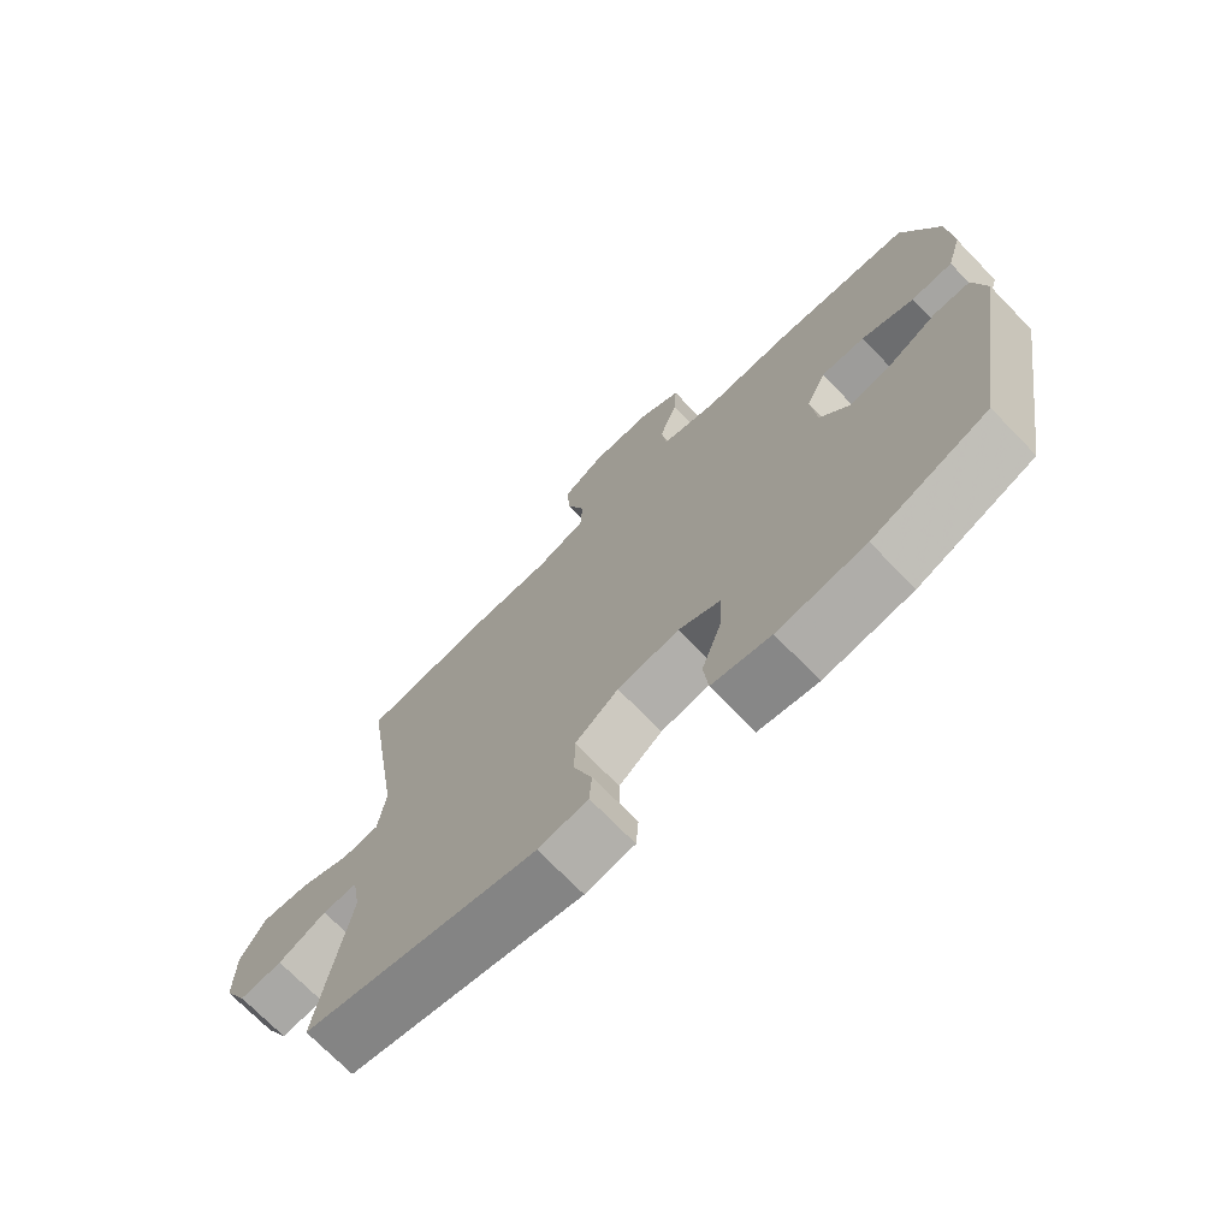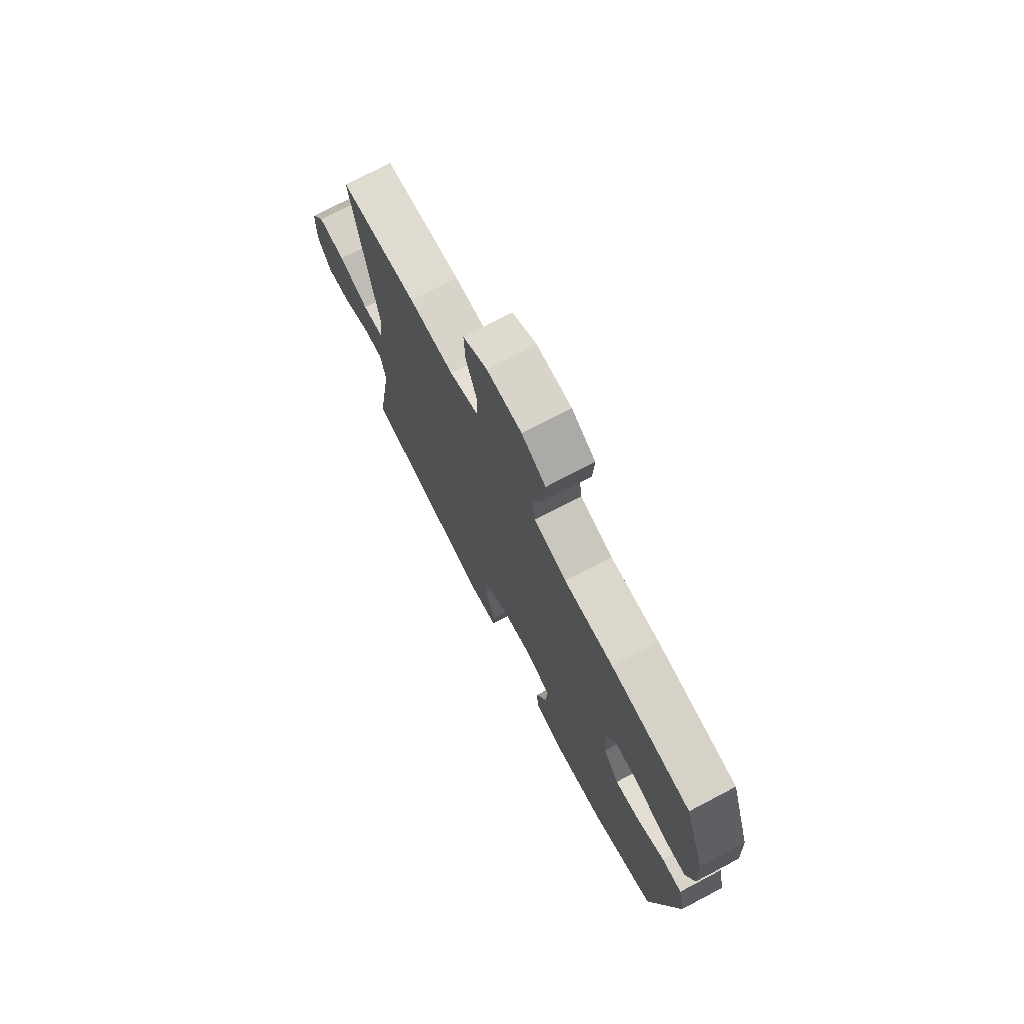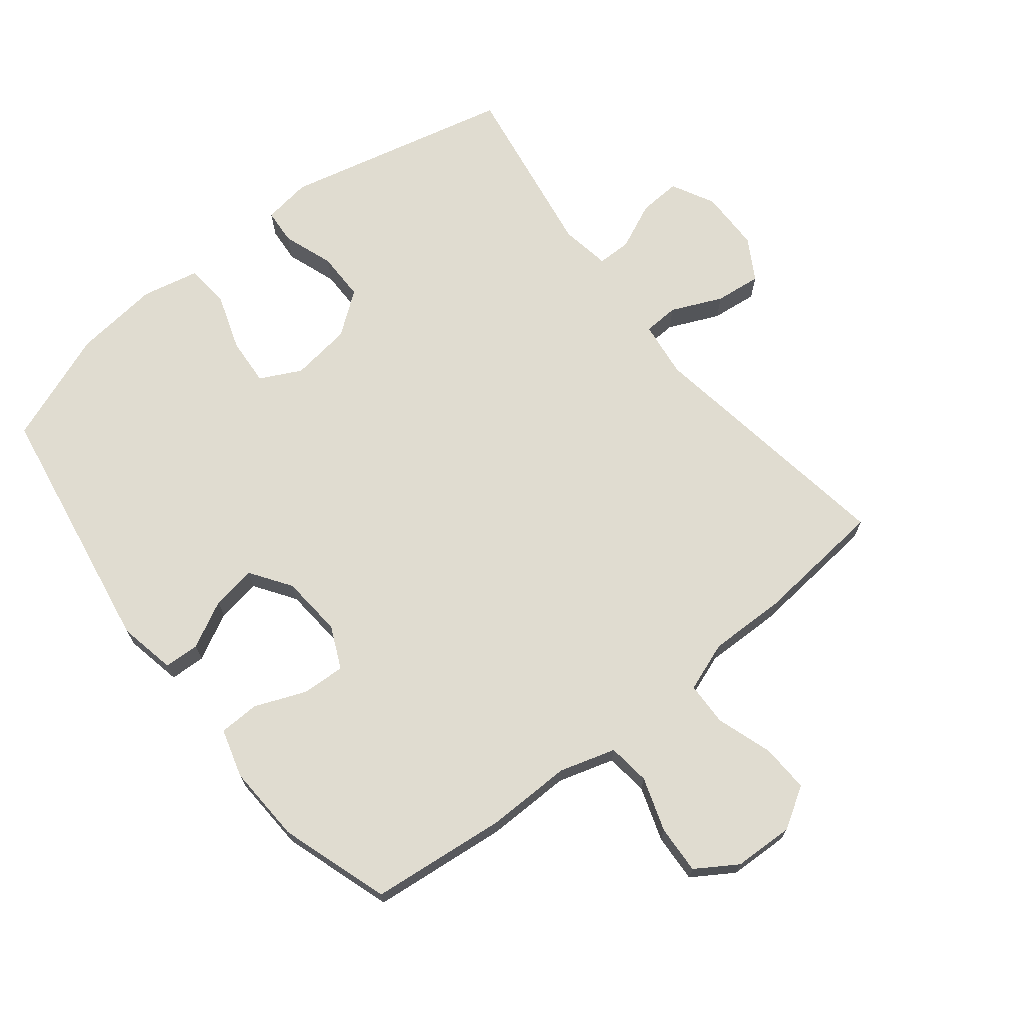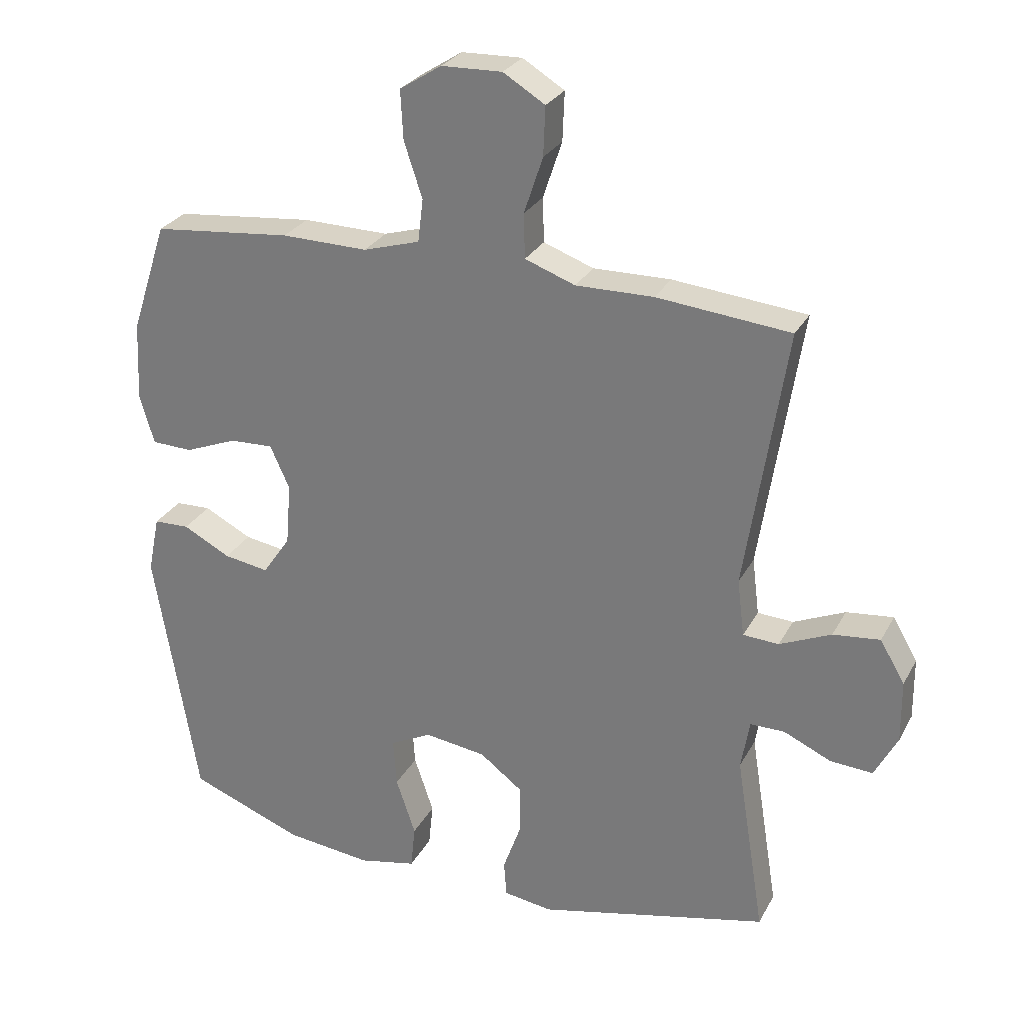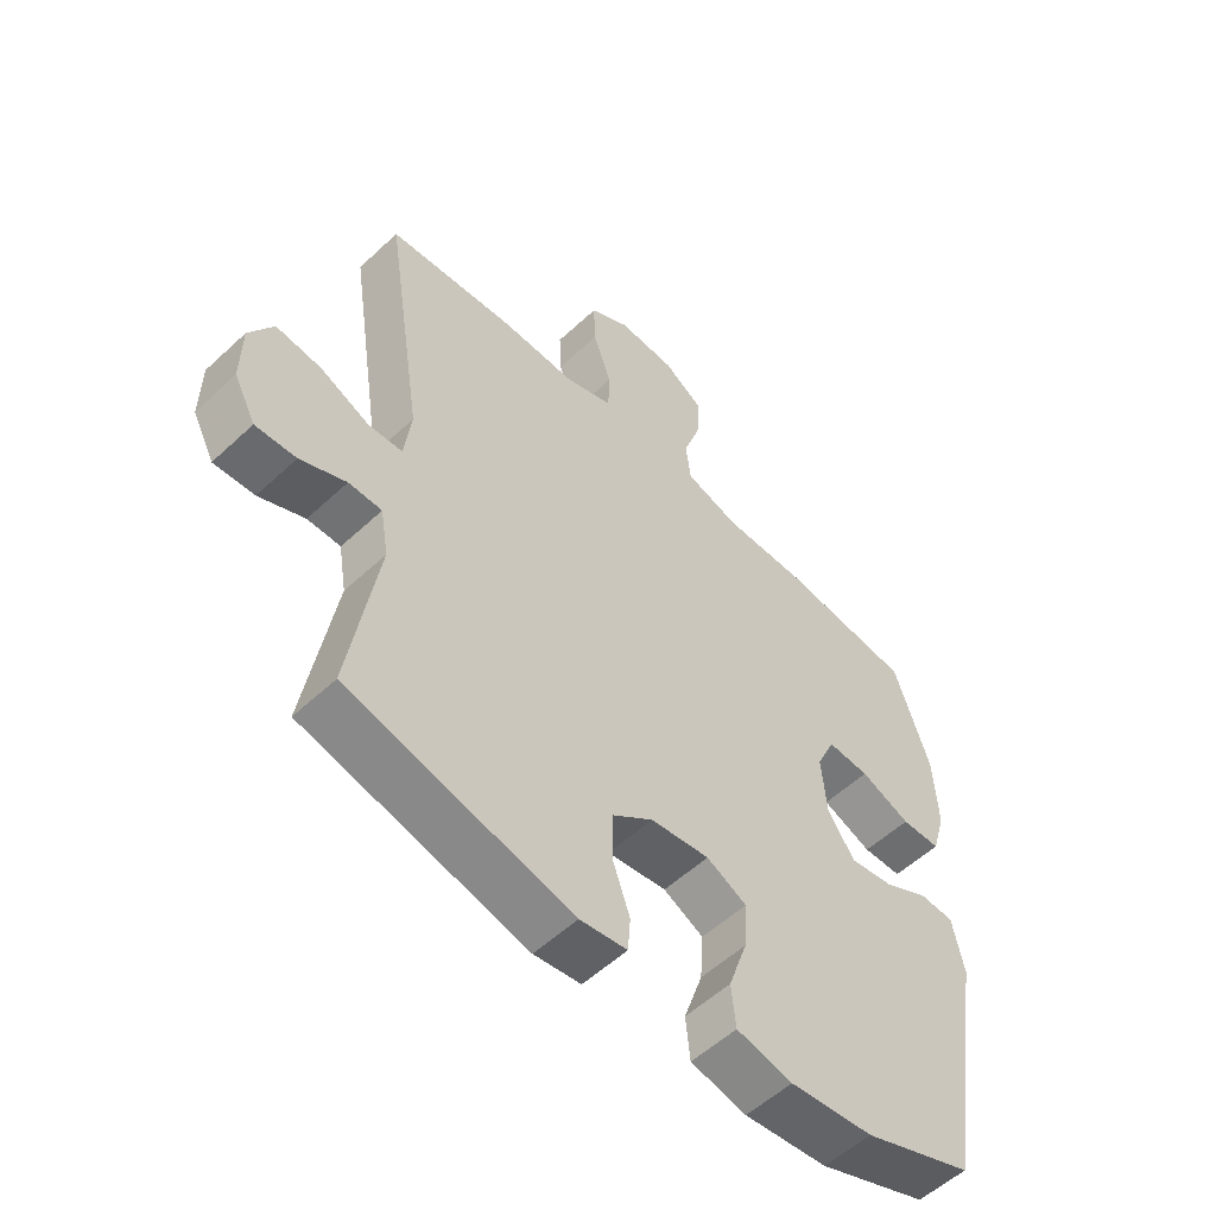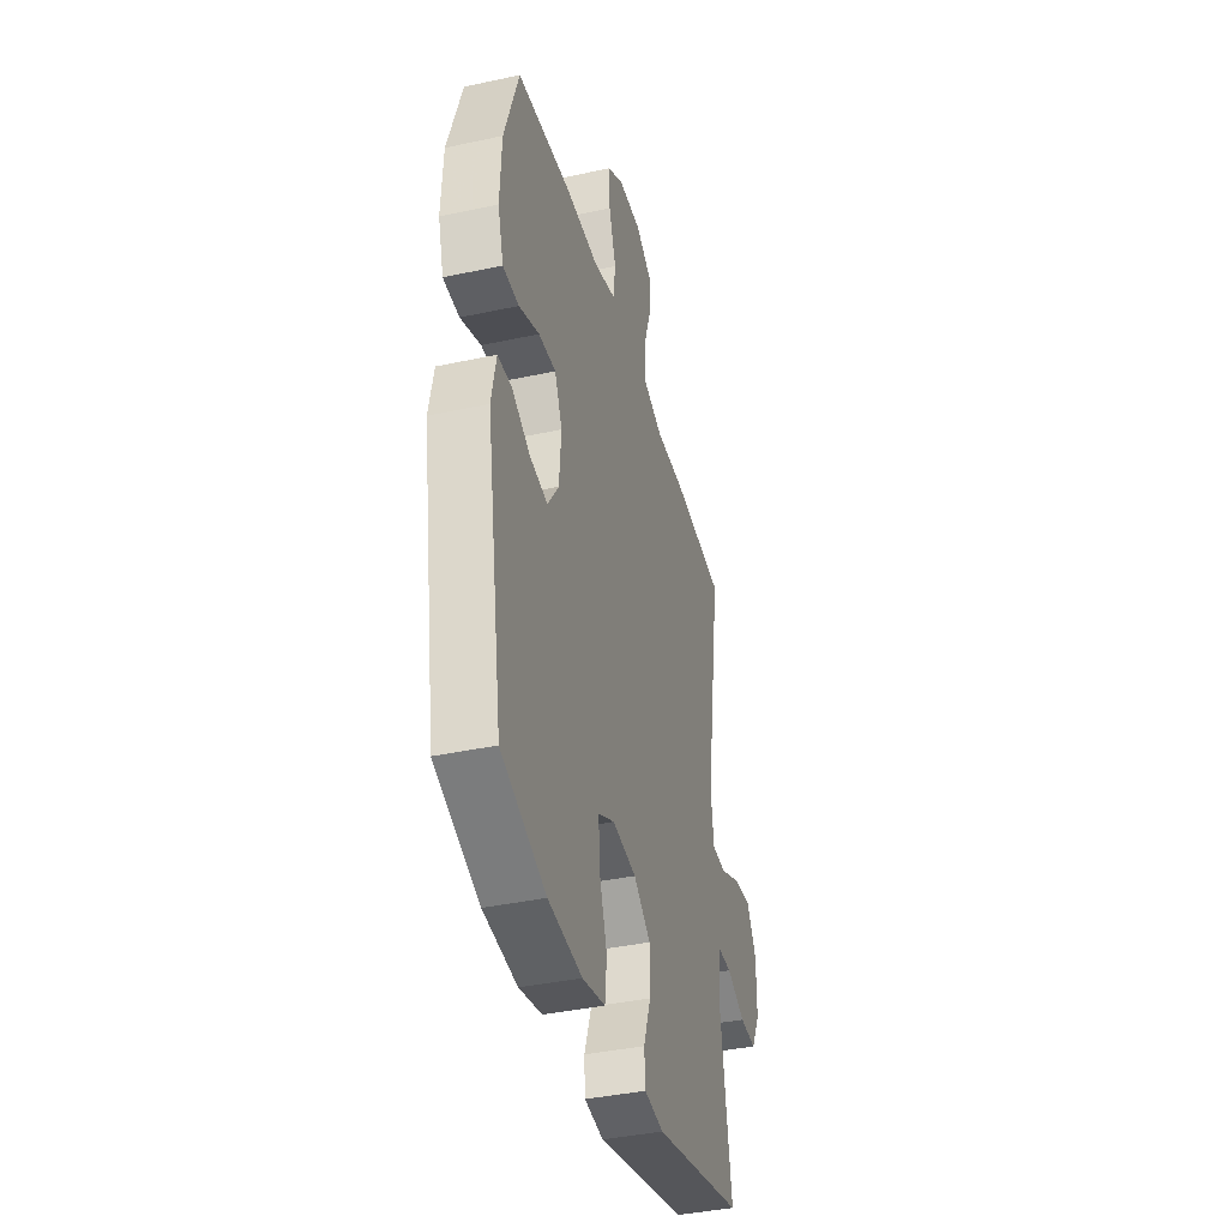
<metadata>
{"format":"obj","ext":"obj","renderer":"f3d","projection":"perspective","resolution":1024,"background":"white","views":[{"elev":-72.3,"azim":-135.8,"up":"+Z"},{"elev":74.1,"azim":-117.7,"up":"+Z"},{"elev":69.7,"azim":-38.3,"up":"+Y"},{"elev":27.8,"azim":23.3,"up":"+Z"},{"elev":-55.4,"azim":134.4,"up":"+Z"},{"elev":-39.1,"azim":-74.9,"up":"+Z"}]}
</metadata>
<code>
v 0.5 0.07 -0.5
v 0.144 0.07 -0.583
v 0.069 0.07 -0.572
v 0.065 0.07 -0.517
v 0.093 0.07 -0.438
v 0.093 0.07 -0.362
v 0.027 0.07 -0.312
v -0.067 0.07 -0.299
v -0.131 0.07 -0.331
v -0.126 0.07 -0.406
v -0.096 0.07 -0.495
v -0.103 0.07 -0.563
v -0.192 0.07 -0.582
v -0.325 0.07 -0.567
v -0.5 0.07 -0.5
v -0.566 0.07 -0.101
v -0.548 0.07 -0.012
v -0.493 0.07 -0.01
v -0.42 0.07 -0.048
v -0.351 0.07 -0.059
v -0.308 0.07 0.004
v -0.3 0.07 0.1
v -0.33 0.07 0.166
v -0.397 0.07 0.163
v -0.477 0.07 0.131
v -0.54 0.07 0.133
v -0.562 0.07 0.209
v -0.556 0.07 0.33
v -0.5 0.07 0.5
v -0.287 0.07 0.522
v -0.155 0.07 0.52
v -0.068 0.07 0.546
v -0.06 0.07 0.612
v -0.088 0.07 0.696
v -0.092 0.07 0.771
v -0.028 0.07 0.812
v 0.065 0.07 0.815
v 0.129 0.07 0.776
v 0.126 0.07 0.701
v 0.097 0.07 0.614
v 0.099 0.07 0.546
v 0.176 0.07 0.518
v 0.295 0.07 0.52
v 0.5 0.07 0.5
v 0.438 0.07 0.097
v 0.449 0.07 0.009
v 0.504 0.07 0.006
v 0.583 0.07 0.041
v 0.655 0.07 0.049
v 0.693 0.07 -0.016
v 0.694 0.07 -0.112
v 0.659 0.07 -0.179
v 0.594 0.07 -0.175
v 0.521 0.07 -0.142
v 0.468 0.07 -0.142
v 0.455 0.07 -0.219
v 0.5 0 -0.5
v 0.144 0 -0.583
v 0.069 0 -0.572
v 0.065 0 -0.517
v 0.093 0 -0.438
v 0.093 0 -0.362
v 0.027 0 -0.312
v -0.067 0 -0.299
v -0.131 0 -0.331
v -0.126 0 -0.406
v -0.096 0 -0.495
v -0.103 0 -0.563
v -0.192 0 -0.582
v -0.325 0 -0.567
v -0.5 0 -0.5
v -0.566 0 -0.101
v -0.548 0 -0.012
v -0.493 0 -0.01
v -0.42 0 -0.048
v -0.351 0 -0.059
v -0.308 0 0.004
v -0.3 0 0.1
v -0.33 0 0.166
v -0.397 0 0.163
v -0.477 0 0.131
v -0.54 0 0.133
v -0.562 0 0.209
v -0.556 0 0.33
v -0.5 0 0.5
v -0.287 0 0.522
v -0.155 0 0.52
v -0.068 0 0.546
v -0.06 0 0.612
v -0.088 0 0.696
v -0.092 0 0.771
v -0.028 0 0.812
v 0.065 0 0.815
v 0.129 0 0.776
v 0.126 0 0.701
v 0.097 0 0.614
v 0.099 0 0.546
v 0.176 0 0.518
v 0.295 0 0.52
v 0.5 0 0.5
v 0.438 0 0.097
v 0.449 0 0.009
v 0.504 0 0.006
v 0.583 0 0.041
v 0.655 0 0.049
v 0.693 0 -0.016
v 0.694 0 -0.112
v 0.659 0 -0.179
v 0.594 0 -0.175
v 0.521 0 -0.142
v 0.468 0 -0.142
v 0.455 0 -0.219
f 51 52 53 54
f 51 54 55
f 50 51 55
f 47 48 49 50
f 46 47 50 55
f 42 43 44 45
f 41 42 45 46
f 37 38 39 40
f 37 40 41
f 36 37 41
f 33 34 35 36
f 32 33 36 41
f 31 32 41 46
f 24 25 26 27
f 23 24 27 28
f 16 17 18 19
f 16 19 20
f 15 16 20
f 14 15 20 21
f 10 11 12 13
f 9 10 13 14
f 2 3 4 5
f 56 1 2 5
f 56 5 6
f 55 56 6 7
f 46 55 7 8
f 31 46 8 9
f 23 28 29 30
f 22 23 30 31
f 21 22 31
f 9 14 21 31
f 110 109 108 107
f 111 110 107
f 111 107 106
f 106 105 104 103
f 111 106 103 102
f 101 100 99 98
f 102 101 98 97
f 96 95 94 93
f 97 96 93
f 97 93 92
f 92 91 90 89
f 97 92 89 88
f 102 97 88 87
f 83 82 81 80
f 84 83 80 79
f 75 74 73 72
f 76 75 72
f 76 72 71
f 77 76 71 70
f 69 68 67 66
f 70 69 66 65
f 61 60 59 58
f 61 58 57 112
f 62 61 112
f 63 62 112 111
f 64 63 111 102
f 65 64 102 87
f 86 85 84 79
f 87 86 79 78
f 87 78 77
f 87 77 70 65
f 1 57 58 2
f 2 58 59 3
f 3 59 60 4
f 4 60 61 5
f 5 61 62 6
f 6 62 63 7
f 7 63 64 8
f 8 64 65 9
f 9 65 66 10
f 10 66 67 11
f 11 67 68 12
f 12 68 69 13
f 13 69 70 14
f 14 70 71 15
f 15 71 72 16
f 16 72 73 17
f 17 73 74 18
f 18 74 75 19
f 19 75 76 20
f 20 76 77 21
f 21 77 78 22
f 22 78 79 23
f 23 79 80 24
f 24 80 81 25
f 25 81 82 26
f 26 82 83 27
f 27 83 84 28
f 28 84 85 29
f 29 85 86 30
f 30 86 87 31
f 31 87 88 32
f 32 88 89 33
f 33 89 90 34
f 34 90 91 35
f 35 91 92 36
f 36 92 93 37
f 37 93 94 38
f 38 94 95 39
f 39 95 96 40
f 40 96 97 41
f 41 97 98 42
f 42 98 99 43
f 43 99 100 44
f 44 100 101 45
f 45 101 102 46
f 46 102 103 47
f 47 103 104 48
f 48 104 105 49
f 49 105 106 50
f 50 106 107 51
f 51 107 108 52
f 52 108 109 53
f 53 109 110 54
f 54 110 111 55
f 55 111 112 56
f 56 112 57 1

</code>
